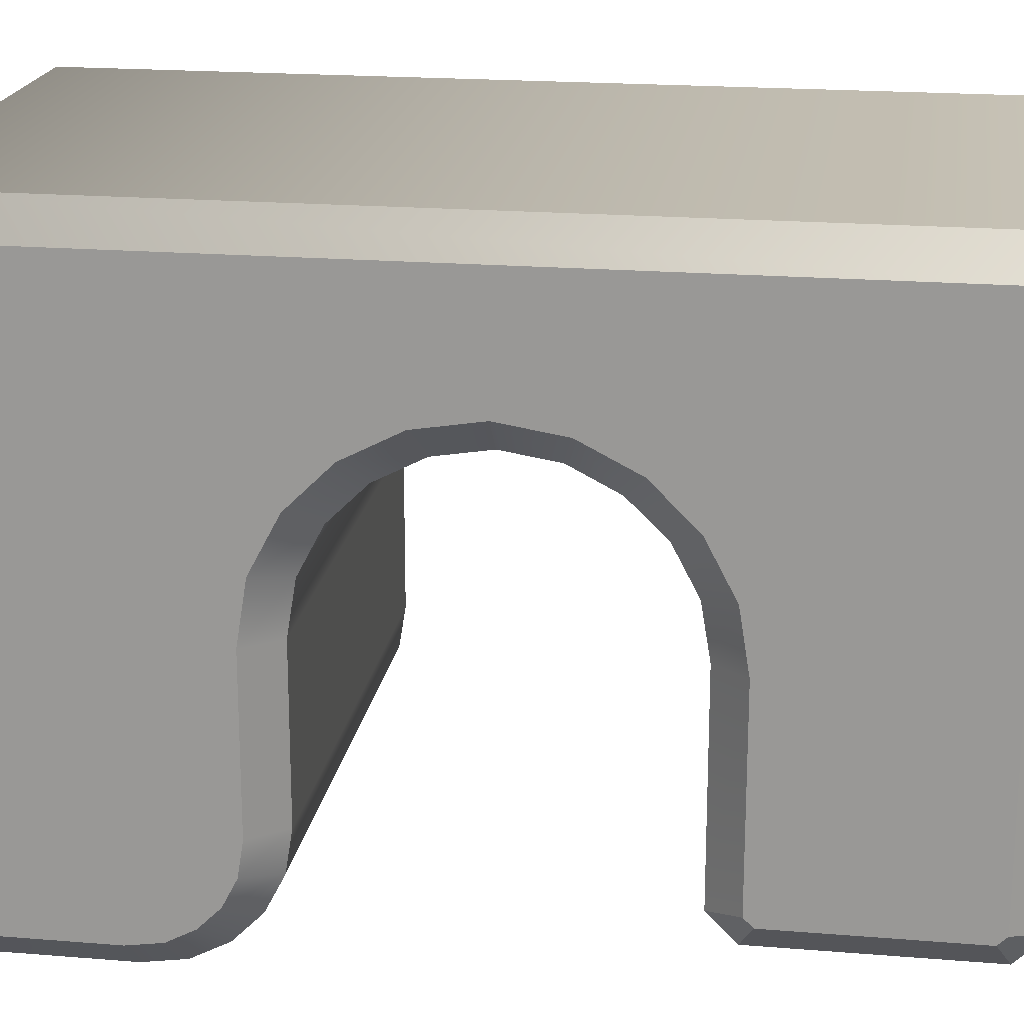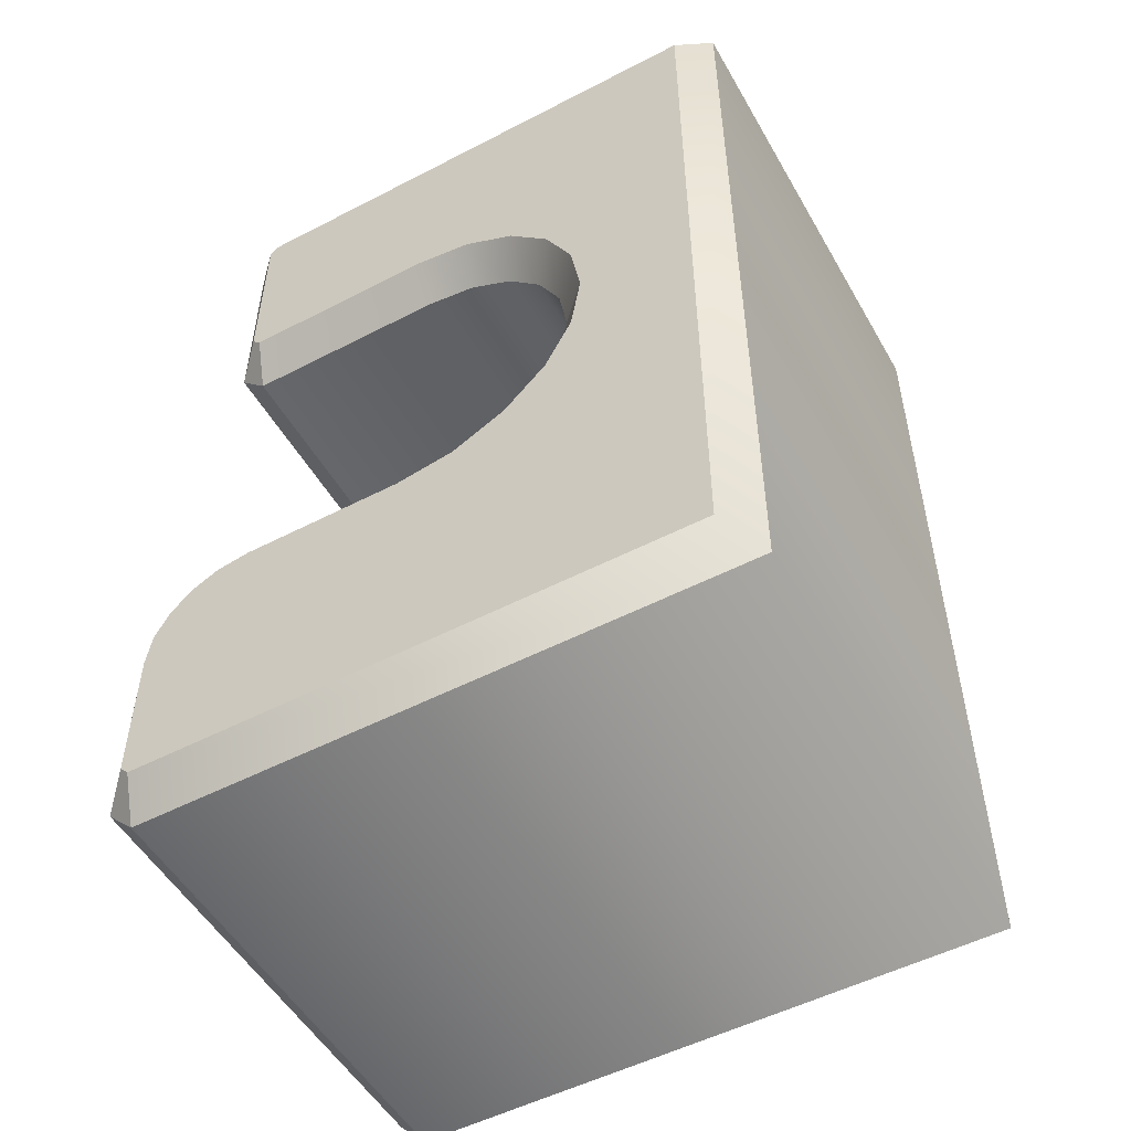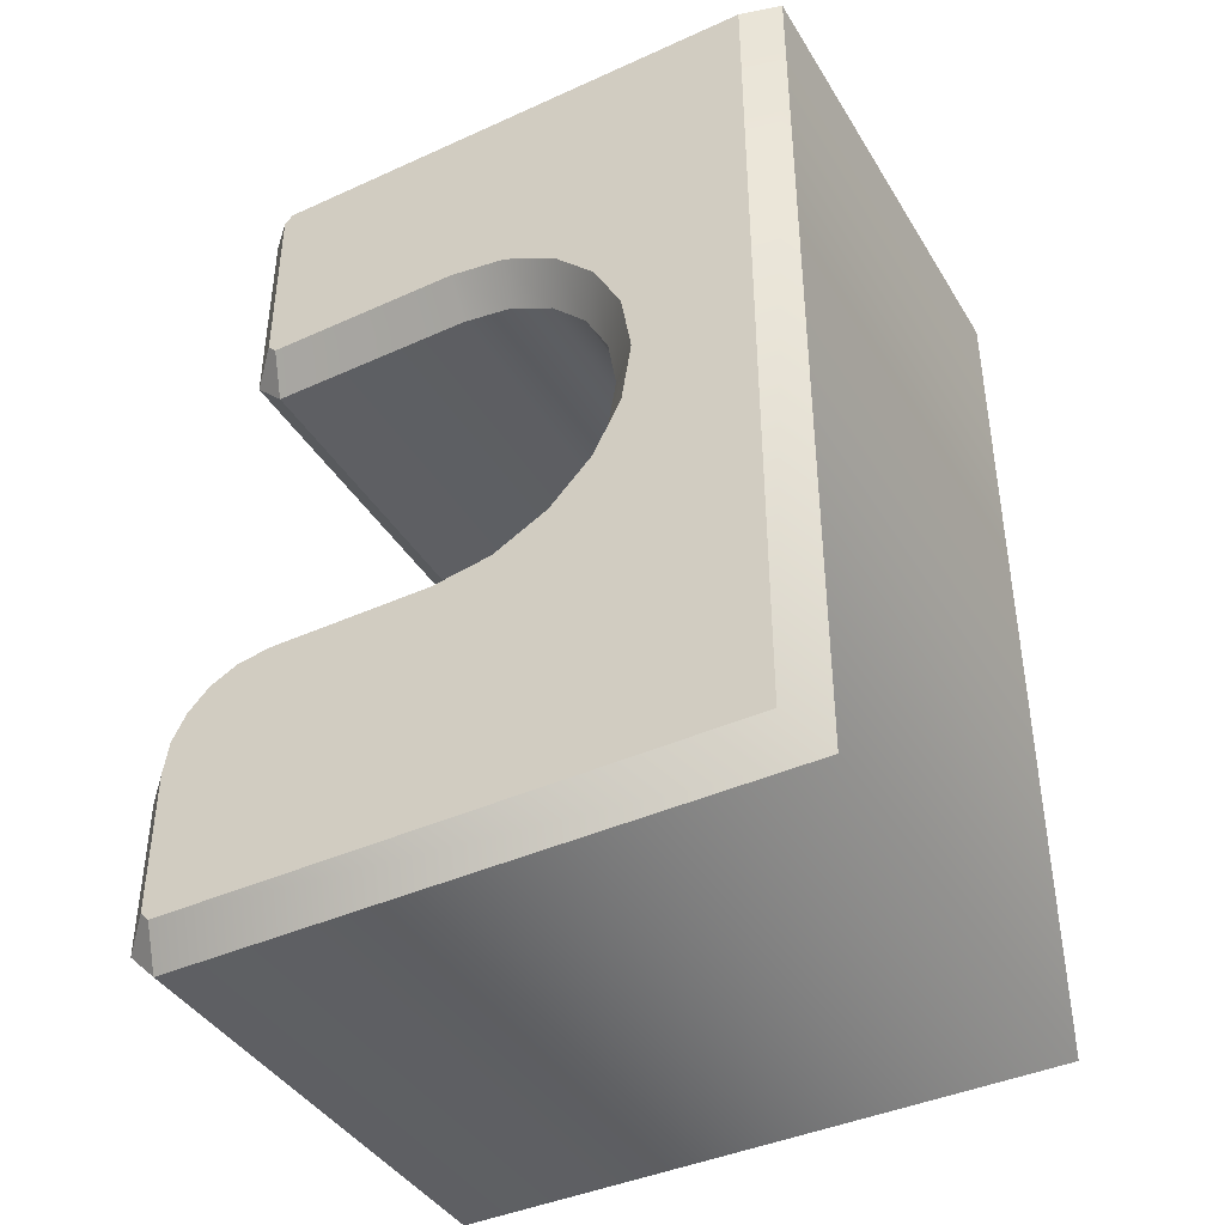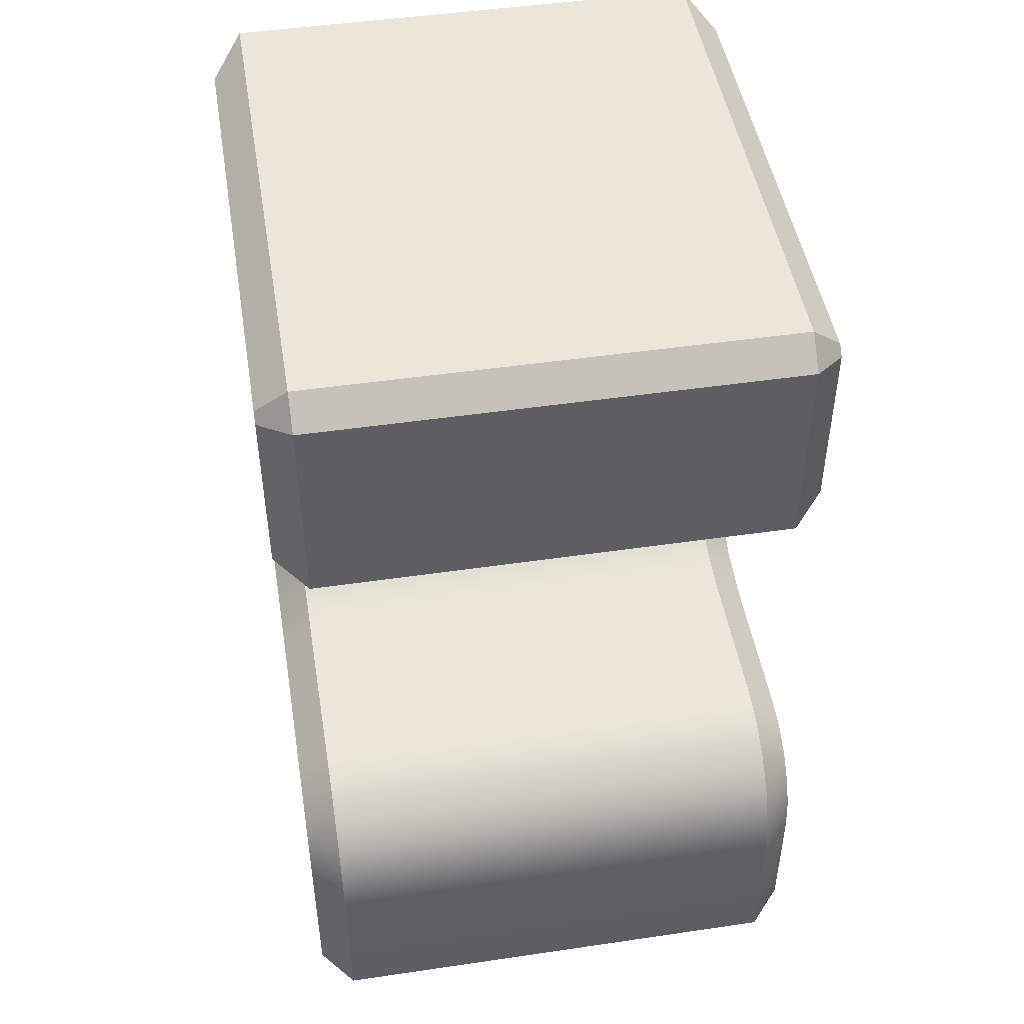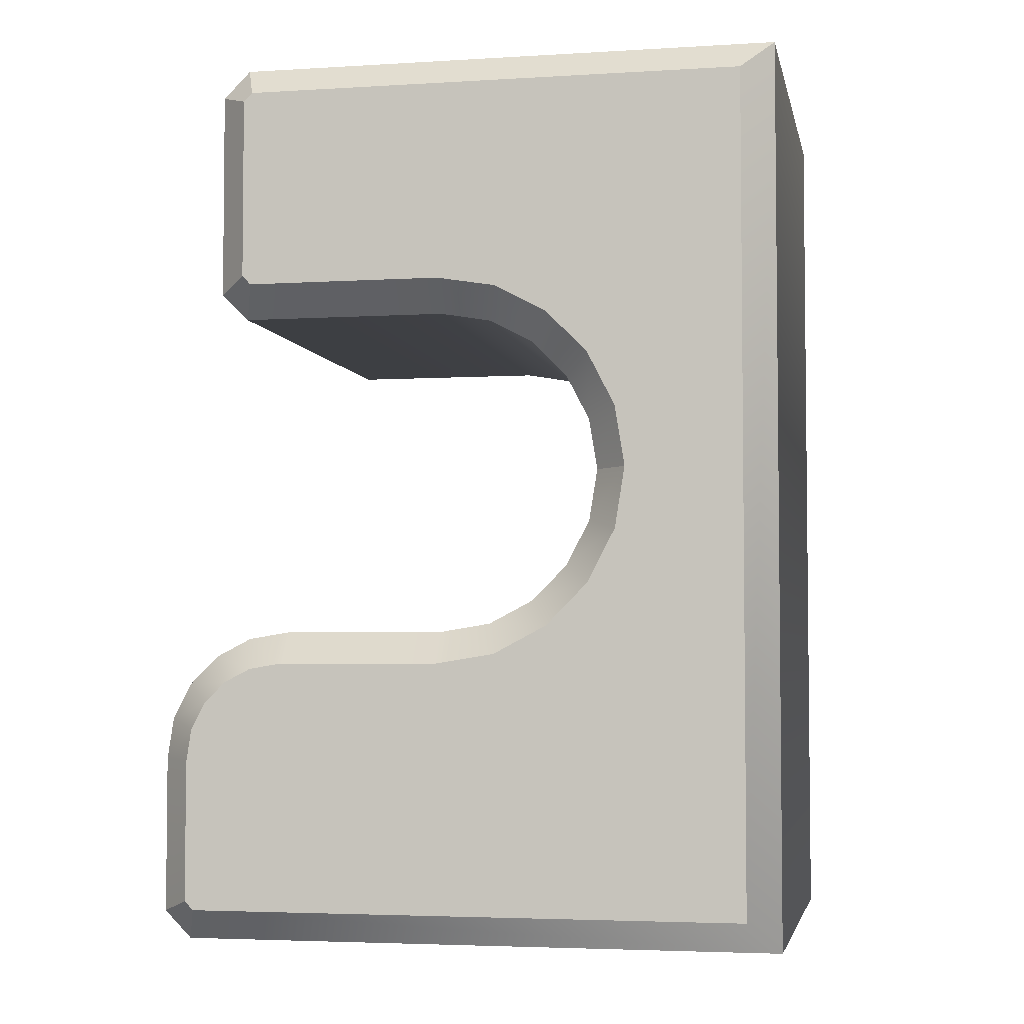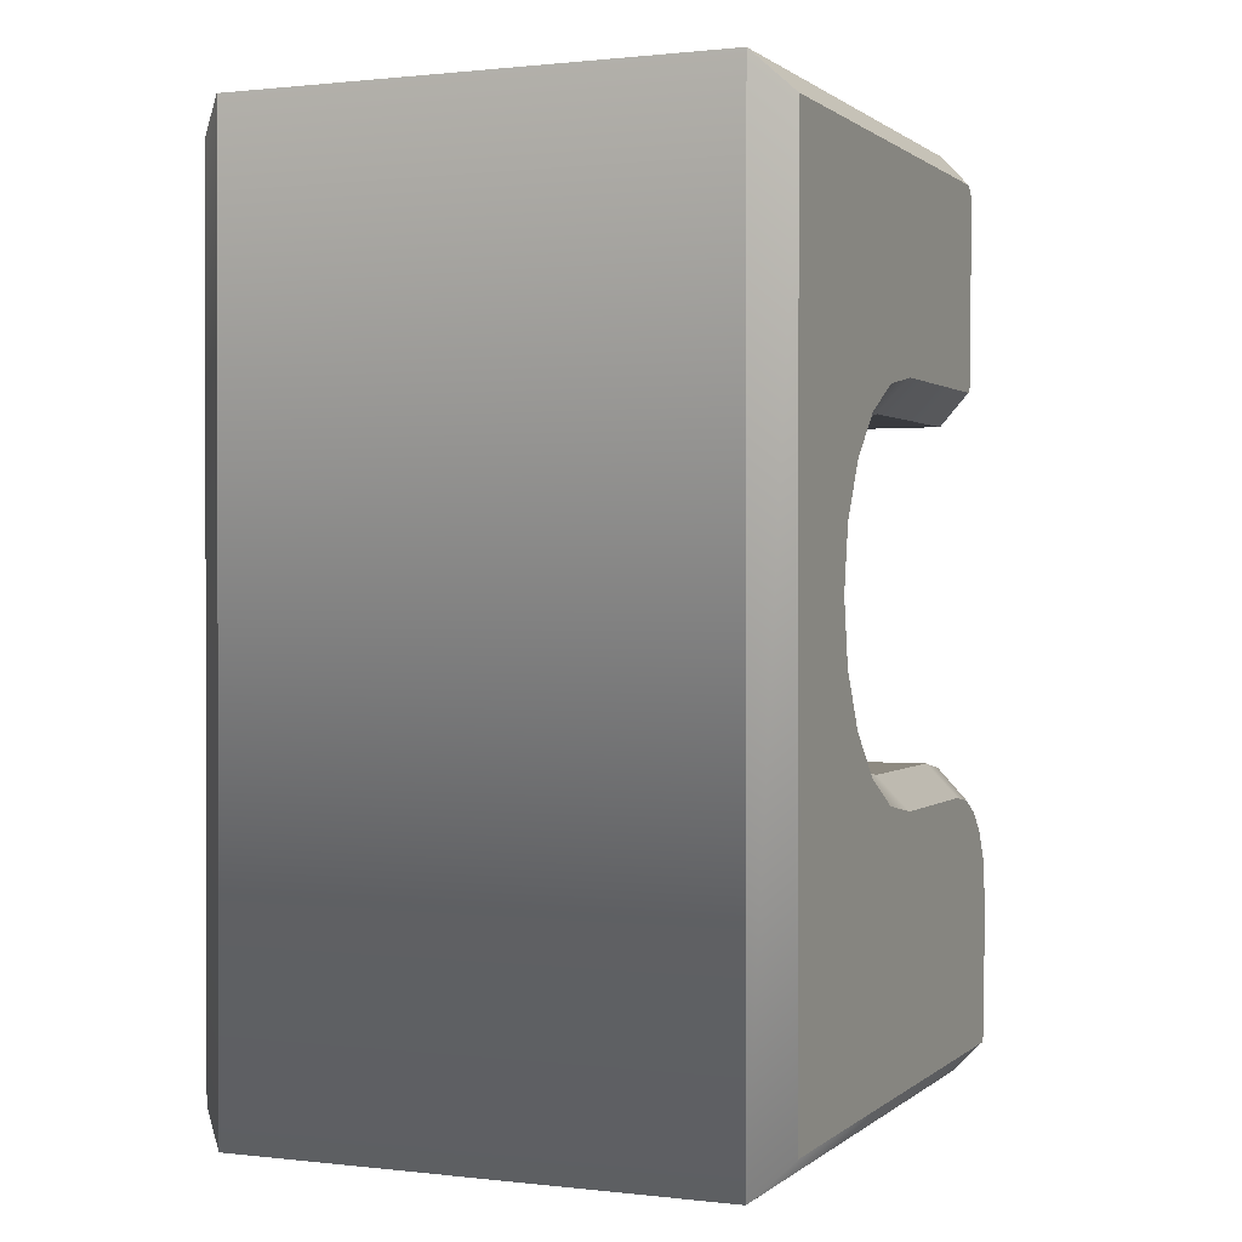
<metadata>
{"format":"obj","ext":"obj","renderer":"f3d","projection":"perspective","resolution":1024,"background":"white","views":[{"elev":19.7,"azim":98.7,"up":"+Z"},{"elev":-52.2,"azim":-60.8,"up":"+Y"},{"elev":-41.2,"azim":-61.2,"up":"+Y"},{"elev":47.5,"azim":170.6,"up":"+Y"},{"elev":-4.0,"azim":-78.7,"up":"+Y"},{"elev":0.8,"azim":22.9,"up":"+Y"}]}
</metadata>
<code>
v 133 141.3 22.5
v 133 141.5 22.5
v 133 141.3 22.51
v 133 141.6 22.51
v 133 141.5 22.5
v 133 141.5 22.34
v 133 141.6 22.51
v 133 141.6 22.34
v 133 141.5 22.34
v 133 141.5 22.34
v 133 141.6 22.34
v 133 141.5 22.33
v 133 141.5 22.34
v 133 141.5 22.34
v 133 141.5 22.33
v 133 141.5 22.33
v 133 141.5 22.34
v 133 141.5 22.34
v 133 141.5 22.33
v 133 141.5 22.34
v 133 141.5 22.34
v 133 141.5 22.41
v 133 141.5 22.34
v 133 141.5 22.4
v 133 141.5 22.42
v 133 141.5 22.42
v 133 141.5 22.44
v 133 141.5 22.43
v 133 141.5 22.45
v 133 141.5 22.45
v 133 141.4 22.46
v 133 141.4 22.45
v 133 141.4 22.47
v 133 141.4 22.45
v 133 141.4 22.47
v 133 141.4 22.46
v 133 141.4 22.45
v 133 141.4 22.45
v 133 141.4 22.45
v 133 141.4 22.45
v 133 141.4 22.44
v 133 141.4 22.43
v 133 141.4 22.42
v 133 141.4 22.42
v 133 141.4 22.41
v 133 141.4 22.4
v 133 141.4 22.35
v 133 141.4 22.35
v 133 141.4 22.34
v 133 141.4 22.34
v 133 141.4 22.34
v 133 141.4 22.33
v 133 141.3 22.33
v 133 141.4 22.32
v 133 141.3 22.33
v 133 141.3 22.32
v 133 141.3 22.32
v 133 141.3 22.31
v 133 141.3 22.32
v 133 141.3 22.31
v 133 141.3 22.32
v 133 141.3 22.33
v 133 141.3 22.31
v 133 141.3 22.32
v 133 141.3 22.33
v 133 141.3 22.32
v 133 141.3 22.51
v 133 141.6 22.51
v 132.9 141.3 22.51
v 132.9 141.6 22.51
v 133 141.6 22.51
v 133 141.6 22.34
v 132.9 141.6 22.51
v 132.9 141.6 22.34
v 133 141.6 22.34
v 133 141.5 22.33
v 132.9 141.6 22.34
v 132.9 141.5 22.33
v 133 141.5 22.33
v 133 141.5 22.33
v 132.9 141.5 22.33
v 132.9 141.5 22.33
v 133 141.5 22.33
v 133 141.5 22.34
v 132.9 141.5 22.33
v 132.9 141.5 22.34
v 133 141.5 22.34
v 133 141.5 22.4
v 132.9 141.5 22.34
v 132.9 141.5 22.4
v 133 141.5 22.42
v 132.9 141.5 22.42
v 133 141.5 22.43
v 132.9 141.5 22.43
v 133 141.5 22.45
v 132.9 141.5 22.45
v 133 141.4 22.45
v 132.9 141.4 22.45
v 133 141.4 22.45
v 132.9 141.4 22.45
v 133 141.4 22.45
v 133 141.4 22.45
v 132.9 141.4 22.45
v 132.9 141.4 22.45
v 133 141.4 22.45
v 132.9 141.4 22.45
v 133 141.4 22.43
v 132.9 141.4 22.43
v 133 141.4 22.42
v 132.9 141.4 22.42
v 133 141.4 22.4
v 132.9 141.4 22.4
v 133 141.4 22.35
v 132.9 141.4 22.35
v 133 141.4 22.34
v 132.9 141.4 22.34
v 133 141.4 22.33
v 132.9 141.4 22.33
v 133 141.4 22.32
v 132.9 141.4 22.32
v 133 141.3 22.32
v 132.9 141.3 22.32
v 133 141.3 22.31
v 132.9 141.3 22.31
v 133 141.3 22.31
v 132.9 141.3 22.31
v 133 141.3 22.31
v 133 141.3 22.32
v 132.9 141.3 22.31
v 132.9 141.3 22.32
v 133 141.3 22.32
v 132.9 141.3 22.32
v 132.9 141.3 22.51
v 132.9 141.6 22.51
v 132.9 141.3 22.5
v 132.9 141.5 22.5
v 132.9 141.6 22.51
v 132.9 141.6 22.34
v 132.9 141.5 22.5
v 132.9 141.5 22.34
v 132.9 141.6 22.34
v 132.9 141.5 22.33
v 132.9 141.5 22.34
v 132.9 141.5 22.34
v 132.9 141.5 22.33
v 132.9 141.5 22.33
v 132.9 141.5 22.34
v 132.9 141.5 22.34
v 132.9 141.5 22.33
v 132.9 141.5 22.34
v 132.9 141.5 22.34
v 132.9 141.5 22.34
v 132.9 141.5 22.34
v 132.9 141.5 22.4
v 132.9 141.5 22.34
v 132.9 141.5 22.41
v 132.9 141.5 22.42
v 132.9 141.5 22.42
v 132.9 141.5 22.43
v 132.9 141.5 22.44
v 132.9 141.5 22.45
v 132.9 141.5 22.45
v 132.9 141.4 22.45
v 132.9 141.4 22.46
v 132.9 141.4 22.45
v 132.9 141.4 22.47
v 132.9 141.4 22.45
v 132.9 141.4 22.45
v 132.9 141.4 22.47
v 132.9 141.4 22.46
v 132.9 141.4 22.45
v 132.9 141.4 22.45
v 132.9 141.4 22.43
v 132.9 141.4 22.44
v 132.9 141.4 22.42
v 132.9 141.4 22.42
v 132.9 141.4 22.4
v 132.9 141.4 22.41
v 132.9 141.4 22.35
v 132.9 141.4 22.35
v 132.9 141.4 22.34
v 132.9 141.4 22.34
v 132.9 141.4 22.33
v 132.9 141.4 22.34
v 132.9 141.4 22.32
v 132.9 141.3 22.33
v 132.9 141.3 22.32
v 132.9 141.3 22.33
v 132.9 141.3 22.31
v 132.9 141.3 22.32
v 132.9 141.3 22.31
v 132.9 141.3 22.32
v 132.9 141.3 22.31
v 132.9 141.3 22.32
v 132.9 141.3 22.32
v 132.9 141.3 22.33
v 132.9 141.3 22.32
v 132.9 141.3 22.33
v 132.9 141.5 22.34
v 132.9 141.5 22.34
v 132.9 141.5 22.41
v 132.9 141.5 22.34
v 132.9 141.5 22.34
v 132.9 141.5 22.5
v 132.9 141.5 22.42
v 132.9 141.5 22.44
v 132.9 141.5 22.45
v 132.9 141.4 22.46
v 132.9 141.3 22.5
v 132.9 141.4 22.47
v 132.9 141.4 22.46
v 132.9 141.4 22.45
v 132.9 141.4 22.44
v 132.9 141.3 22.33
v 132.9 141.4 22.42
v 132.9 141.4 22.41
v 132.9 141.4 22.35
v 132.9 141.4 22.34
v 132.9 141.4 22.34
v 132.9 141.3 22.33
v 132.9 141.3 22.33
v 132.9 141.3 22.32
v 132.9 141.3 22.32
v 133 141.5 22.34
v 133 141.5 22.41
v 133 141.5 22.34
v 133 141.5 22.34
v 133 141.5 22.34
v 133 141.5 22.5
v 133 141.5 22.42
v 133 141.5 22.44
v 133 141.5 22.45
v 133 141.4 22.46
v 133 141.3 22.5
v 133 141.4 22.47
v 133 141.4 22.46
v 133 141.4 22.45
v 133 141.4 22.44
v 133 141.3 22.33
v 133 141.4 22.42
v 133 141.4 22.41
v 133 141.4 22.35
v 133 141.4 22.34
v 133 141.4 22.34
v 133 141.3 22.33
v 133 141.3 22.33
v 133 141.3 22.32
v 133 141.3 22.32
f 1 2 3
f 2 4 3
f 5 6 7
f 6 8 7
f 9 10 11
f 10 12 11
f 13 14 15
f 14 16 15
f 17 18 19
f 18 20 19
f 21 22 23
f 22 24 23
f 22 25 24
f 25 26 24
f 25 27 26
f 27 28 26
f 27 29 28
f 29 30 28
f 29 31 30
f 31 32 30
f 31 33 32
f 33 34 32
f 35 36 37
f 36 38 37
f 36 39 38
f 39 40 38
f 39 41 40
f 41 42 40
f 41 43 42
f 43 44 42
f 43 45 44
f 45 46 44
f 45 47 46
f 47 48 46
f 47 49 48
f 49 50 48
f 49 51 50
f 51 52 50
f 51 53 52
f 53 54 52
f 53 55 54
f 55 56 54
f 55 57 56
f 57 58 56
f 57 59 58
f 59 60 58
f 61 62 63
f 62 64 63
f 65 1 66
f 1 3 66
f 67 68 69
f 68 70 69
f 71 72 73
f 72 74 73
f 75 76 77
f 76 78 77
f 79 80 81
f 80 82 81
f 83 84 85
f 84 86 85
f 87 88 89
f 88 90 89
f 88 91 90
f 91 92 90
f 91 93 92
f 93 94 92
f 93 95 94
f 95 96 94
f 95 97 96
f 97 98 96
f 97 99 98
f 99 100 98
f 101 102 103
f 102 104 103
f 102 105 104
f 105 106 104
f 105 107 106
f 107 108 106
f 107 109 108
f 109 110 108
f 109 111 110
f 111 112 110
f 111 113 112
f 113 114 112
f 113 115 114
f 115 116 114
f 115 117 116
f 117 118 116
f 117 119 118
f 119 120 118
f 119 121 120
f 121 122 120
f 121 123 122
f 123 124 122
f 123 125 124
f 125 126 124
f 127 128 129
f 128 130 129
f 131 67 132
f 67 69 132
f 133 134 135
f 134 136 135
f 137 138 139
f 138 140 139
f 141 142 143
f 142 144 143
f 145 146 147
f 146 148 147
f 149 150 151
f 150 152 151
f 153 154 155
f 154 156 155
f 154 157 156
f 157 158 156
f 157 159 158
f 159 160 158
f 159 161 160
f 161 162 160
f 161 163 162
f 163 164 162
f 163 165 164
f 165 166 164
f 167 168 169
f 168 170 169
f 168 171 170
f 171 172 170
f 171 173 172
f 173 174 172
f 173 175 174
f 175 176 174
f 175 177 176
f 177 178 176
f 177 179 178
f 179 180 178
f 179 181 180
f 181 182 180
f 181 183 182
f 183 184 182
f 183 185 184
f 185 186 184
f 185 187 186
f 187 188 186
f 187 189 188
f 189 190 188
f 189 191 190
f 191 192 190
f 193 194 195
f 194 196 195
f 197 133 198
f 133 135 198
f 199 200 201
f 202 199 201
f 203 202 201
f 204 203 201
f 204 201 205
f 204 205 206
f 204 206 207
f 204 207 208
f 209 204 208
f 209 208 210
f 209 210 211
f 209 211 212
f 209 212 213
f 214 209 213
f 214 213 215
f 214 215 216
f 214 216 217
f 214 217 218
f 214 218 219
f 214 219 220
f 214 220 221
f 214 221 222
f 214 222 223
f 224 225 226
f 227 225 224
f 228 225 227
f 229 225 228
f 229 230 225
f 229 231 230
f 229 232 231
f 229 233 232
f 234 233 229
f 234 235 233
f 234 236 235
f 234 237 236
f 234 238 237
f 239 238 234
f 239 240 238
f 239 241 240
f 239 242 241
f 239 243 242
f 239 244 243
f 239 245 244
f 239 246 245
f 239 247 246
f 239 248 247

</code>
